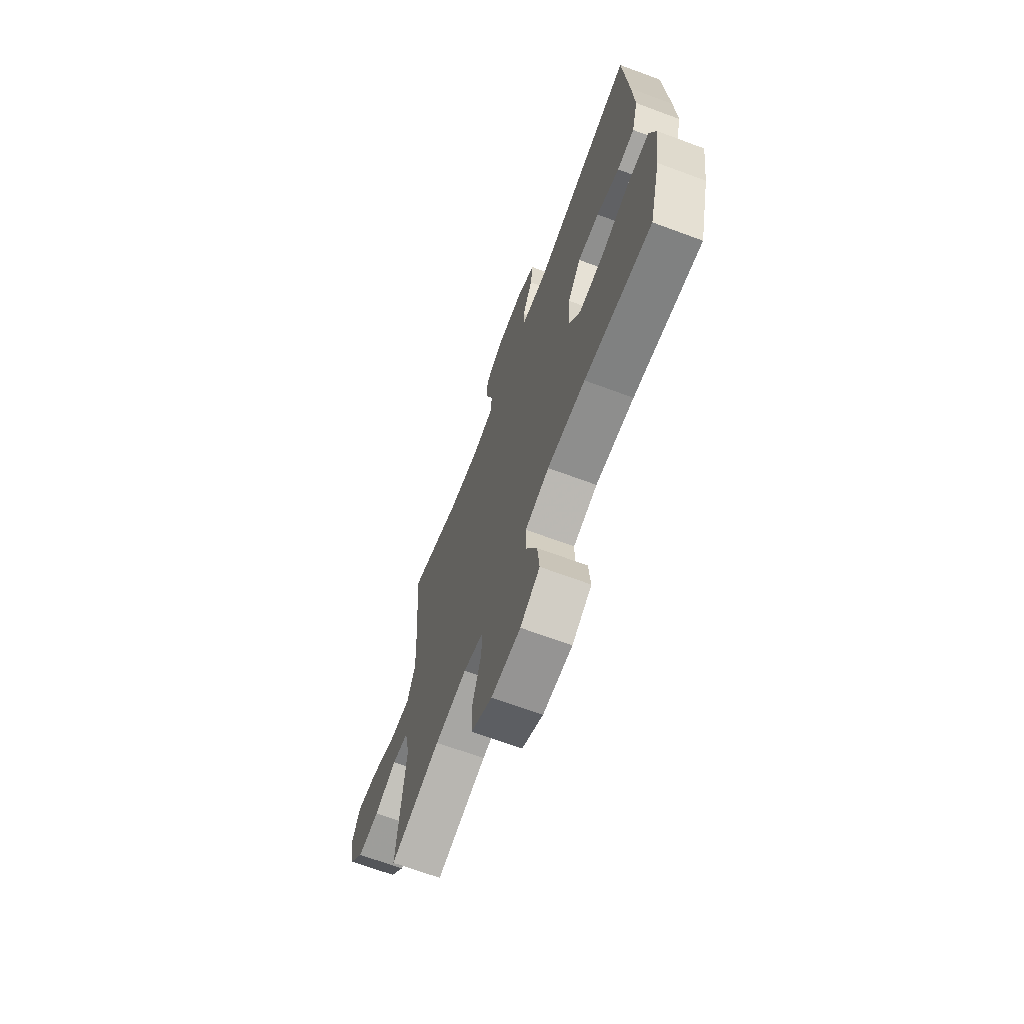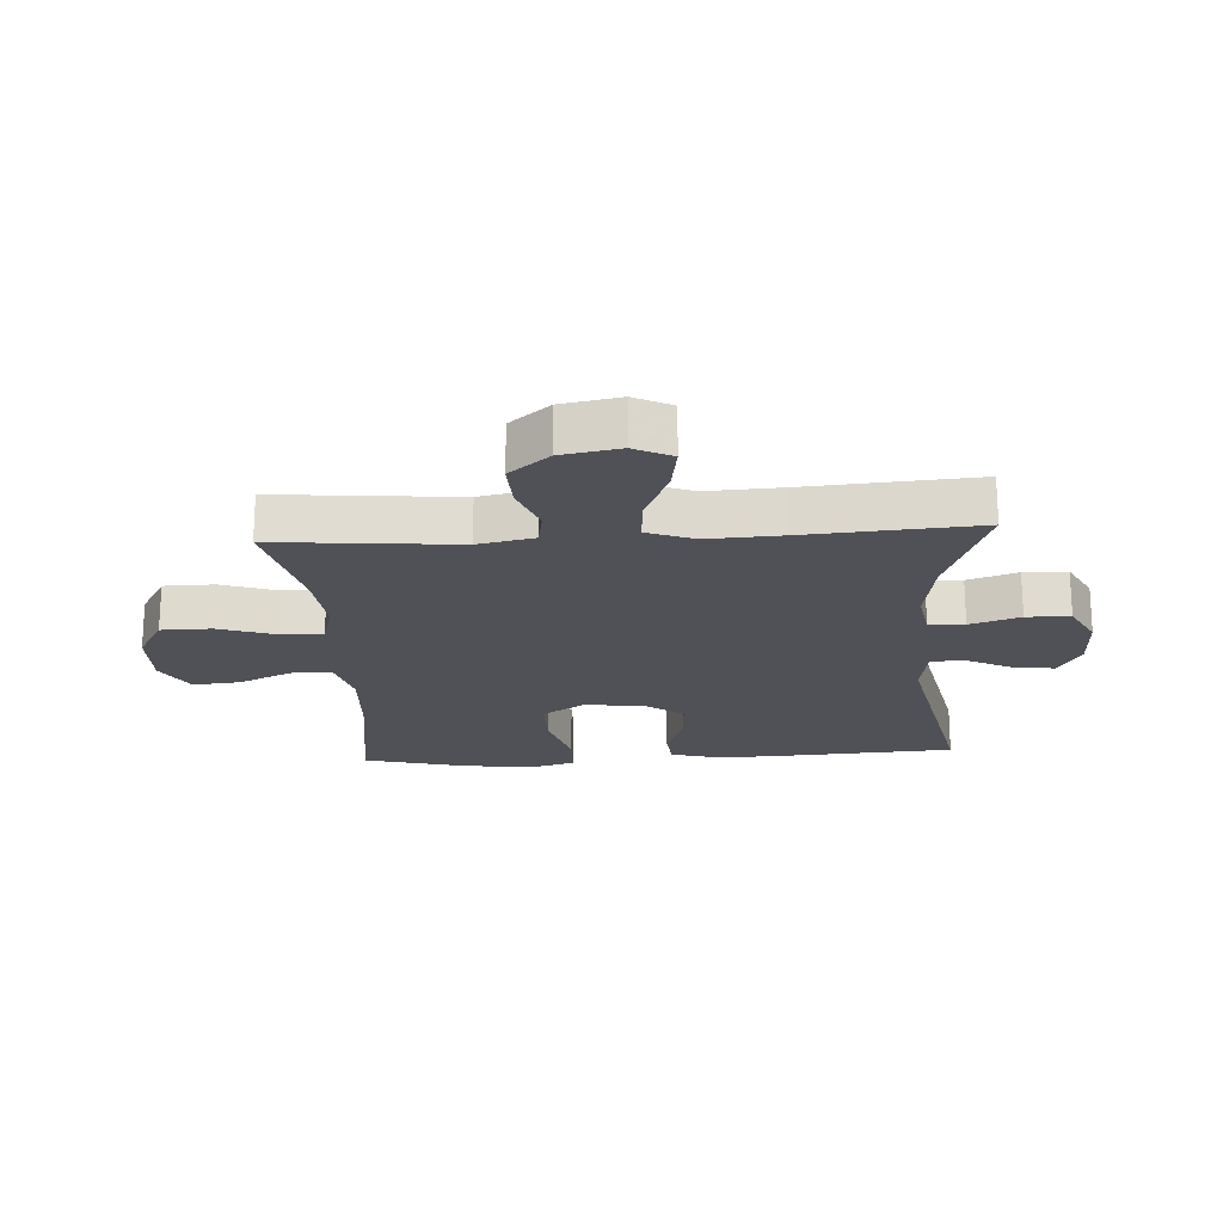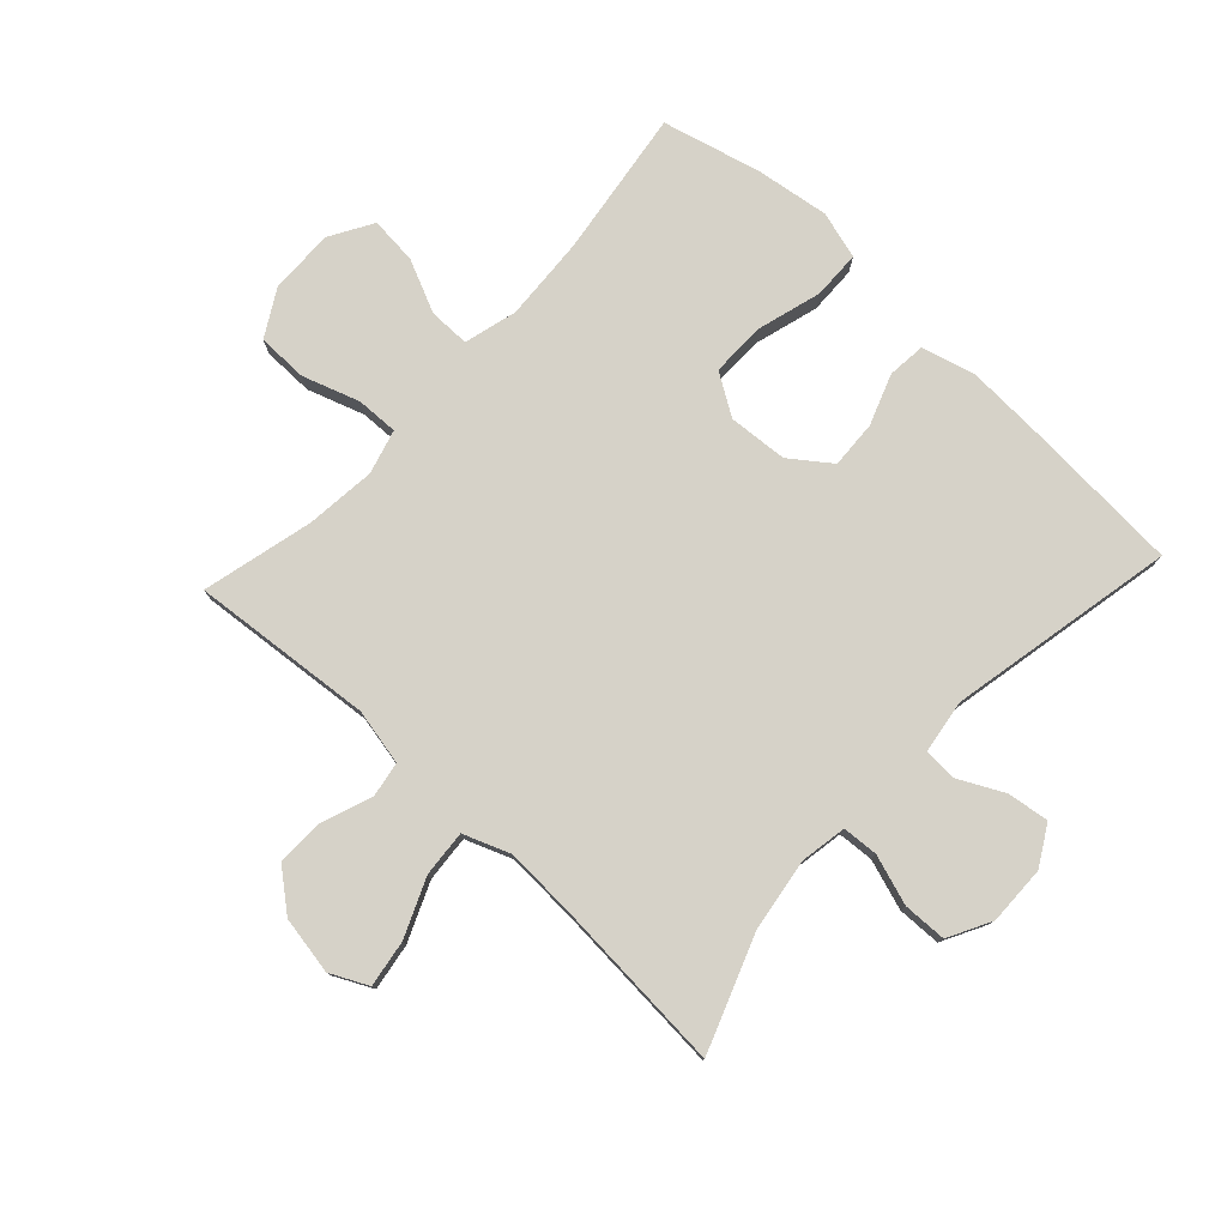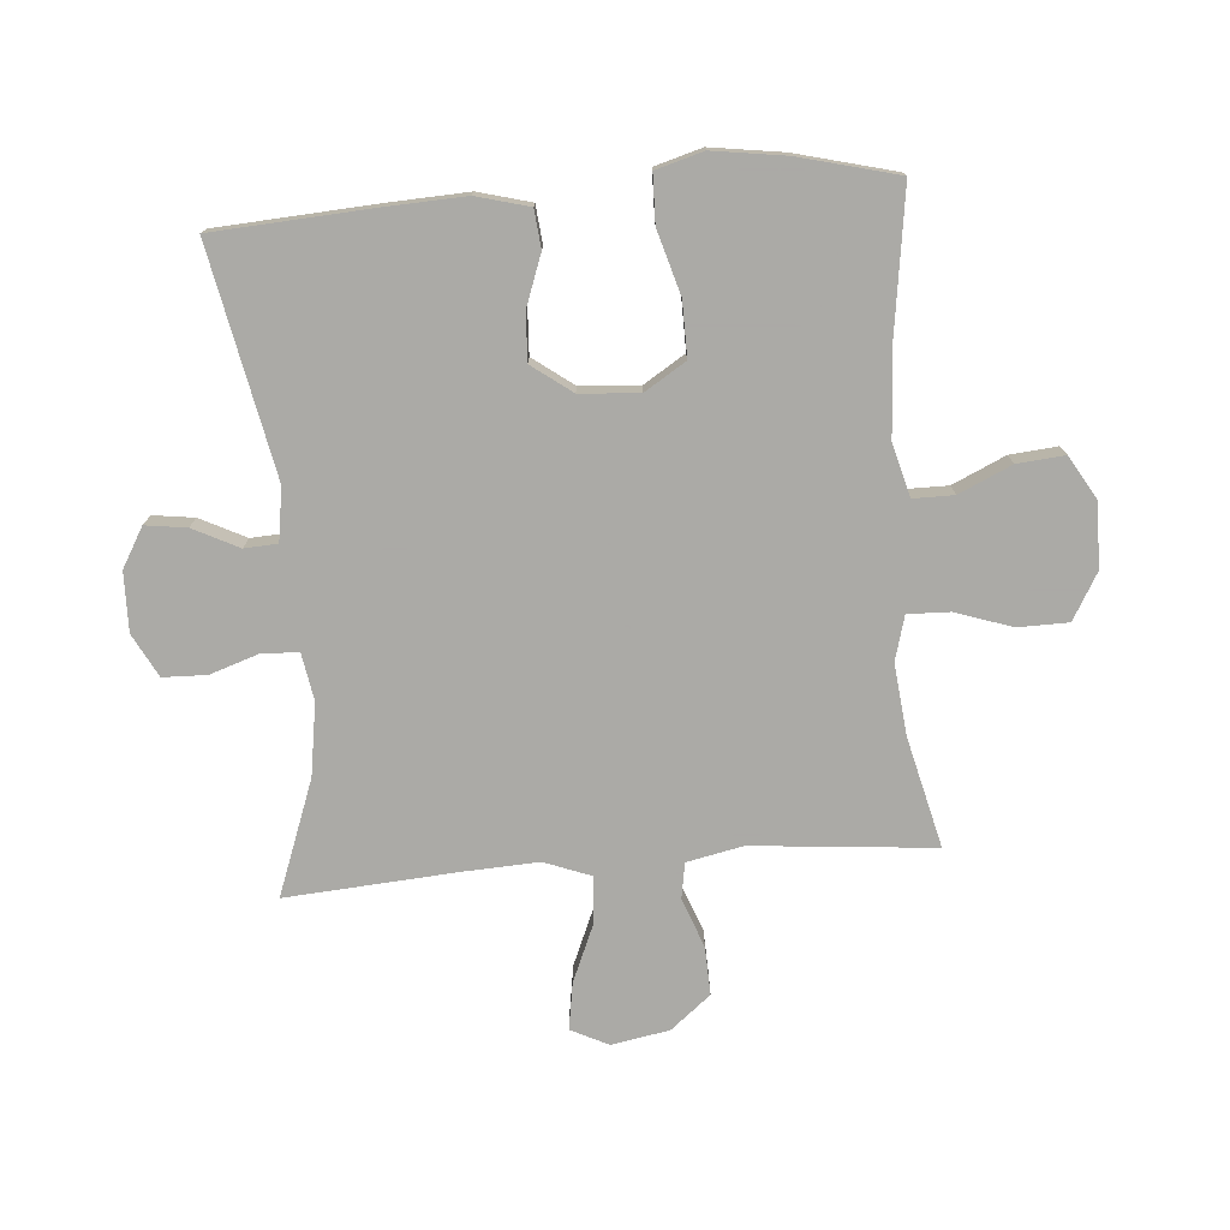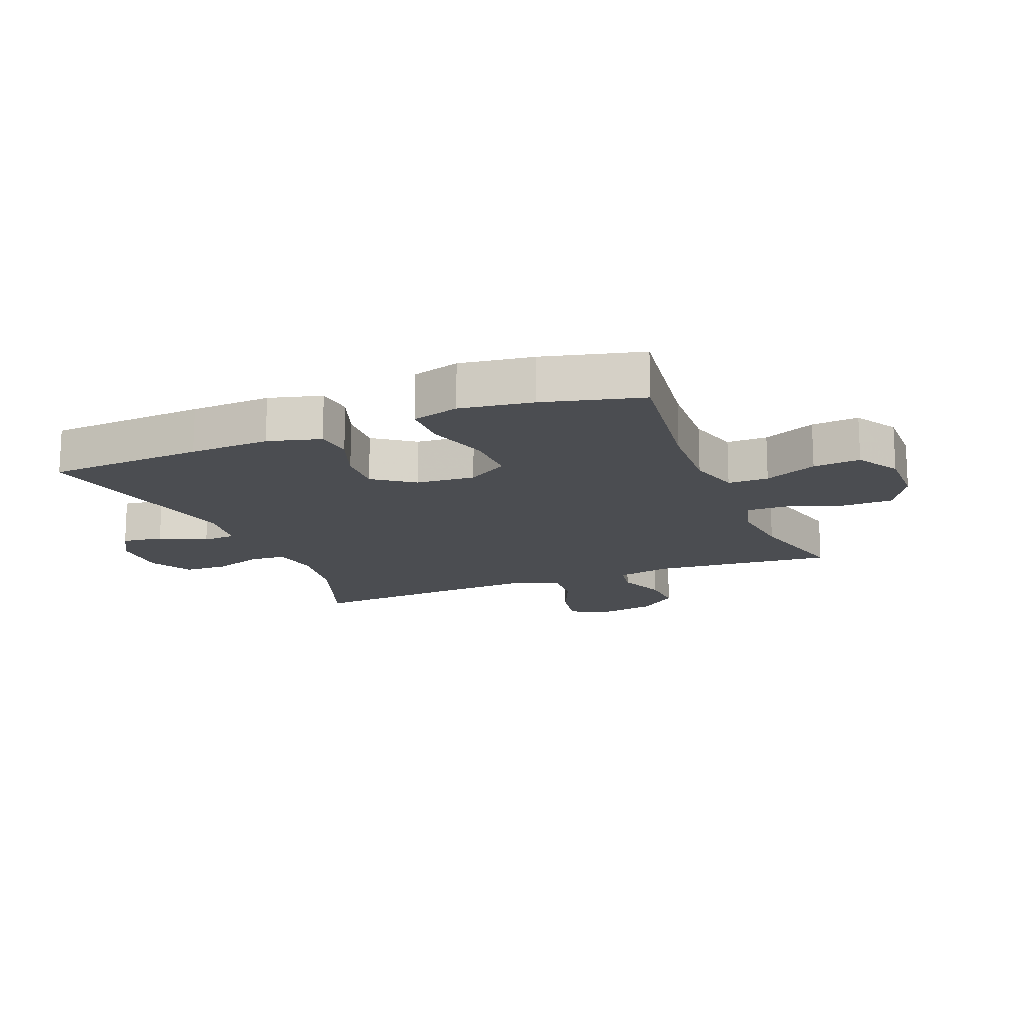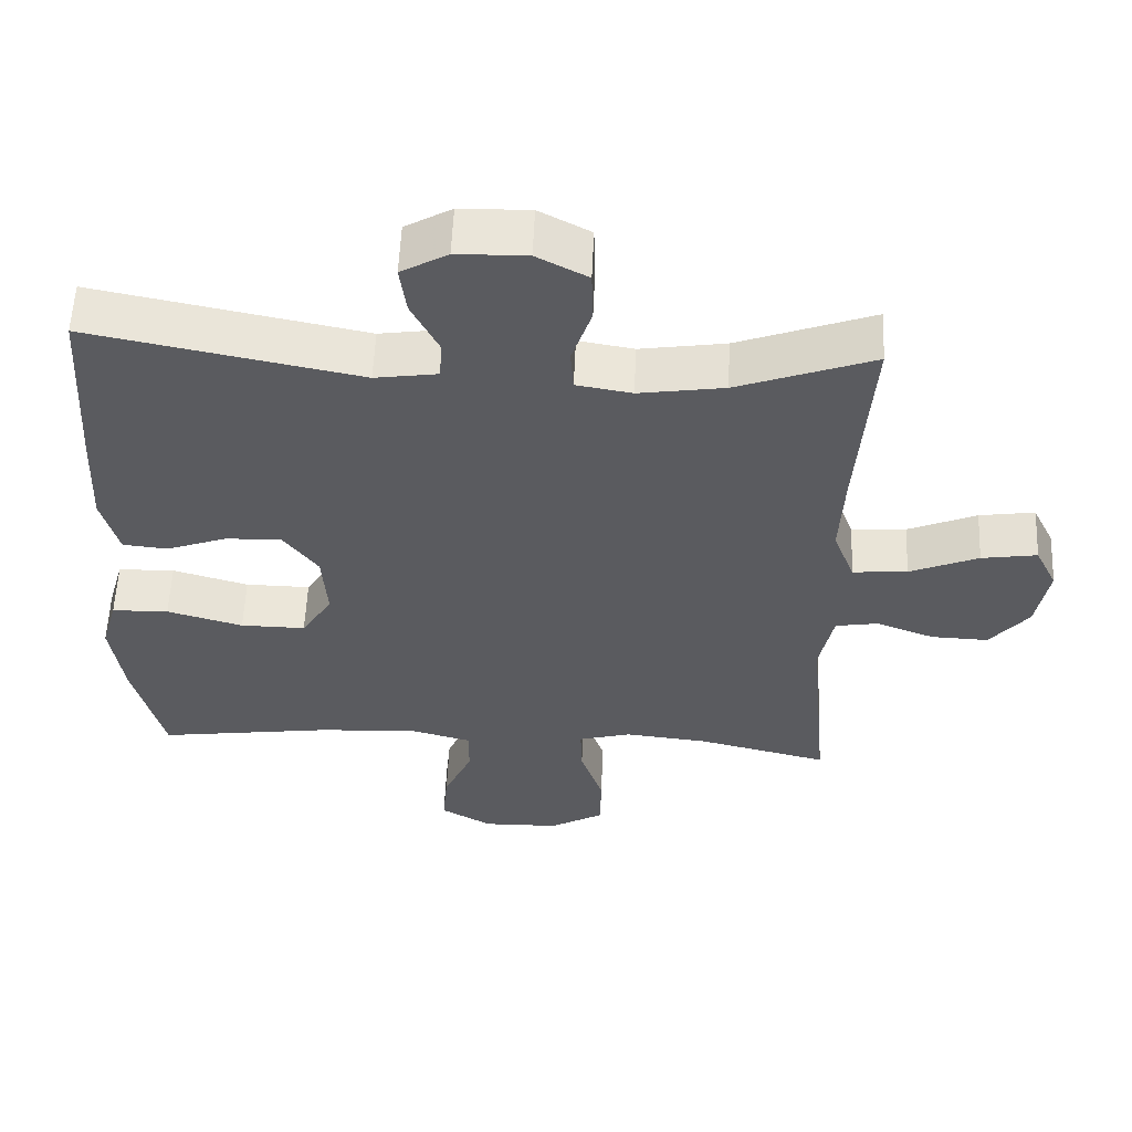
<metadata>
{"format":"obj","ext":"obj","renderer":"f3d","projection":"perspective","resolution":1024,"background":"white","views":[{"elev":-68.2,"azim":69.6,"up":"+Z"},{"elev":-20.5,"azim":-86.5,"up":"+Y"},{"elev":78.2,"azim":-47.1,"up":"+Y"},{"elev":-75.7,"azim":94.6,"up":"+Y"},{"elev":-15.6,"azim":112.0,"up":"+Y"},{"elev":56.7,"azim":-177.5,"up":"+Z"}]}
</metadata>
<code>
v 0.5 0.07 -0.5
v 0.26 0.07 -0.466
v 0.124 0.07 -0.458
v 0.038 0.07 -0.481
v 0.038 0.07 -0.547
v 0.077 0.07 -0.633
v 0.084 0.07 -0.71
v 0.014 0.07 -0.751
v -0.091 0.07 -0.749
v -0.166 0.07 -0.706
v -0.167 0.07 -0.624
v -0.136 0.07 -0.532
v -0.134 0.07 -0.464
v -0.206 0.07 -0.444
v -0.32 0.07 -0.456
v -0.5 0.07 -0.5
v -0.473 0.07 -0.205
v -0.492 0.07 -0.114
v -0.55 0.07 -0.104
v -0.63 0.07 -0.134
v -0.708 0.07 -0.137
v -0.761 0.07 -0.072
v -0.778 0.07 0.022
v -0.748 0.07 0.083
v -0.672 0.07 0.071
v -0.578 0.07 0.031
v -0.503 0.07 0.025
v -0.474 0.07 0.101
v -0.48 0.07 0.223
v -0.5 0.07 0.5
v -0.314 0.07 0.431
v -0.197 0.07 0.413
v -0.121 0.07 0.426
v -0.117 0.07 0.484
v -0.144 0.07 0.565
v -0.142 0.07 0.636
v -0.072 0.07 0.673
v 0.024 0.07 0.671
v 0.088 0.07 0.634
v 0.079 0.07 0.567
v 0.042 0.07 0.493
v 0.045 0.07 0.439
v 0.131 0.07 0.426
v 0.5 0.07 0.5
v 0.516 0.07 0.244
v 0.522 0.07 0.113
v 0.499 0.07 0.027
v 0.437 0.07 0.021
v 0.355 0.07 0.051
v 0.278 0.07 0.055
v 0.23 0.07 -0.01
v 0.223 0.07 -0.106
v 0.265 0.07 -0.173
v 0.354 0.07 -0.172
v 0.458 0.07 -0.142
v 0.536 0.07 -0.144
v 0.558 0.07 -0.221
v 0.541 0.07 -0.339
v 0.5 0 -0.5
v 0.26 0 -0.466
v 0.124 0 -0.458
v 0.038 0 -0.481
v 0.038 0 -0.547
v 0.077 0 -0.633
v 0.084 0 -0.71
v 0.014 0 -0.751
v -0.091 0 -0.749
v -0.166 0 -0.706
v -0.167 0 -0.624
v -0.136 0 -0.532
v -0.134 0 -0.464
v -0.206 0 -0.444
v -0.32 0 -0.456
v -0.5 0 -0.5
v -0.473 0 -0.205
v -0.492 0 -0.114
v -0.55 0 -0.104
v -0.63 0 -0.134
v -0.708 0 -0.137
v -0.761 0 -0.072
v -0.778 0 0.022
v -0.748 0 0.083
v -0.672 0 0.071
v -0.578 0 0.031
v -0.503 0 0.025
v -0.474 0 0.101
v -0.48 0 0.223
v -0.5 0 0.5
v -0.314 0 0.431
v -0.197 0 0.413
v -0.121 0 0.426
v -0.117 0 0.484
v -0.144 0 0.565
v -0.142 0 0.636
v -0.072 0 0.673
v 0.024 0 0.671
v 0.088 0 0.634
v 0.079 0 0.567
v 0.042 0 0.493
v 0.045 0 0.439
v 0.131 0 0.426
v 0.5 0 0.5
v 0.516 0 0.244
v 0.522 0 0.113
v 0.499 0 0.027
v 0.437 0 0.021
v 0.355 0 0.051
v 0.278 0 0.055
v 0.23 0 -0.01
v 0.223 0 -0.106
v 0.265 0 -0.173
v 0.354 0 -0.172
v 0.458 0 -0.142
v 0.536 0 -0.144
v 0.558 0 -0.221
v 0.541 0 -0.339
f 57 58 1 2
f 54 55 56 57
f 53 54 57 2
f 52 53 2 3
f 51 52 3 4
f 46 47 48 49
f 46 49 50
f 43 44 45 46
f 42 43 46 50
f 38 39 40 41
f 38 41 42
f 37 38 42
f 34 35 36 37
f 33 34 37 42
f 32 33 42 50
f 29 30 31
f 28 29 31 32
f 27 28 32 50
f 23 24 25 26
f 23 26 27
f 22 23 27
f 19 20 21 22
f 19 22 27 50
f 15 16 17
f 14 15 17 18
f 13 14 18
f 9 10 11 12
f 9 12 13
f 8 9 13
f 5 6 7 8
f 4 5 8 13
f 51 4 13 18
f 18 19 50 51
f 60 59 116 115
f 115 114 113 112
f 60 115 112 111
f 61 60 111 110
f 62 61 110 109
f 107 106 105 104
f 108 107 104
f 104 103 102 101
f 108 104 101 100
f 99 98 97 96
f 100 99 96
f 100 96 95
f 95 94 93 92
f 100 95 92 91
f 108 100 91 90
f 89 88 87
f 90 89 87 86
f 108 90 86 85
f 84 83 82 81
f 85 84 81
f 85 81 80
f 80 79 78 77
f 108 85 80 77
f 75 74 73
f 76 75 73 72
f 76 72 71
f 70 69 68 67
f 71 70 67
f 71 67 66
f 66 65 64 63
f 71 66 63 62
f 76 71 62 109
f 109 108 77 76
f 1 59 60 2
f 2 60 61 3
f 3 61 62 4
f 4 62 63 5
f 5 63 64 6
f 6 64 65 7
f 7 65 66 8
f 8 66 67 9
f 9 67 68 10
f 10 68 69 11
f 11 69 70 12
f 12 70 71 13
f 13 71 72 14
f 14 72 73 15
f 15 73 74 16
f 16 74 75 17
f 17 75 76 18
f 18 76 77 19
f 19 77 78 20
f 20 78 79 21
f 21 79 80 22
f 22 80 81 23
f 23 81 82 24
f 24 82 83 25
f 25 83 84 26
f 26 84 85 27
f 27 85 86 28
f 28 86 87 29
f 29 87 88 30
f 30 88 89 31
f 31 89 90 32
f 32 90 91 33
f 33 91 92 34
f 34 92 93 35
f 35 93 94 36
f 36 94 95 37
f 37 95 96 38
f 38 96 97 39
f 39 97 98 40
f 40 98 99 41
f 41 99 100 42
f 42 100 101 43
f 43 101 102 44
f 44 102 103 45
f 45 103 104 46
f 46 104 105 47
f 47 105 106 48
f 48 106 107 49
f 49 107 108 50
f 50 108 109 51
f 51 109 110 52
f 52 110 111 53
f 53 111 112 54
f 54 112 113 55
f 55 113 114 56
f 56 114 115 57
f 57 115 116 58
f 58 116 59 1

</code>
